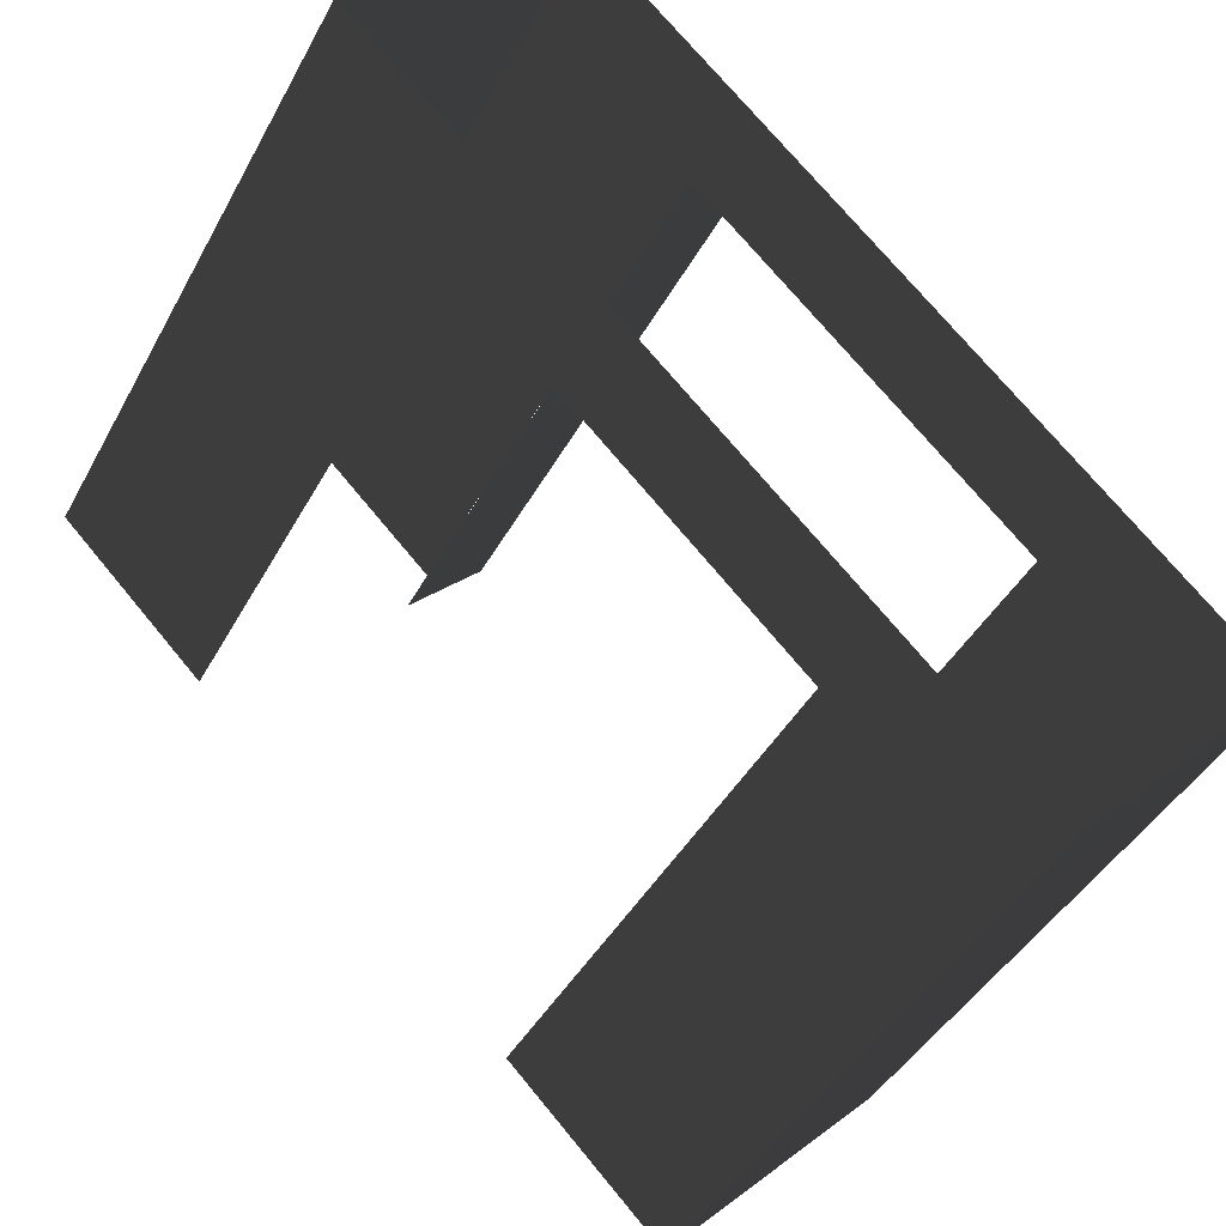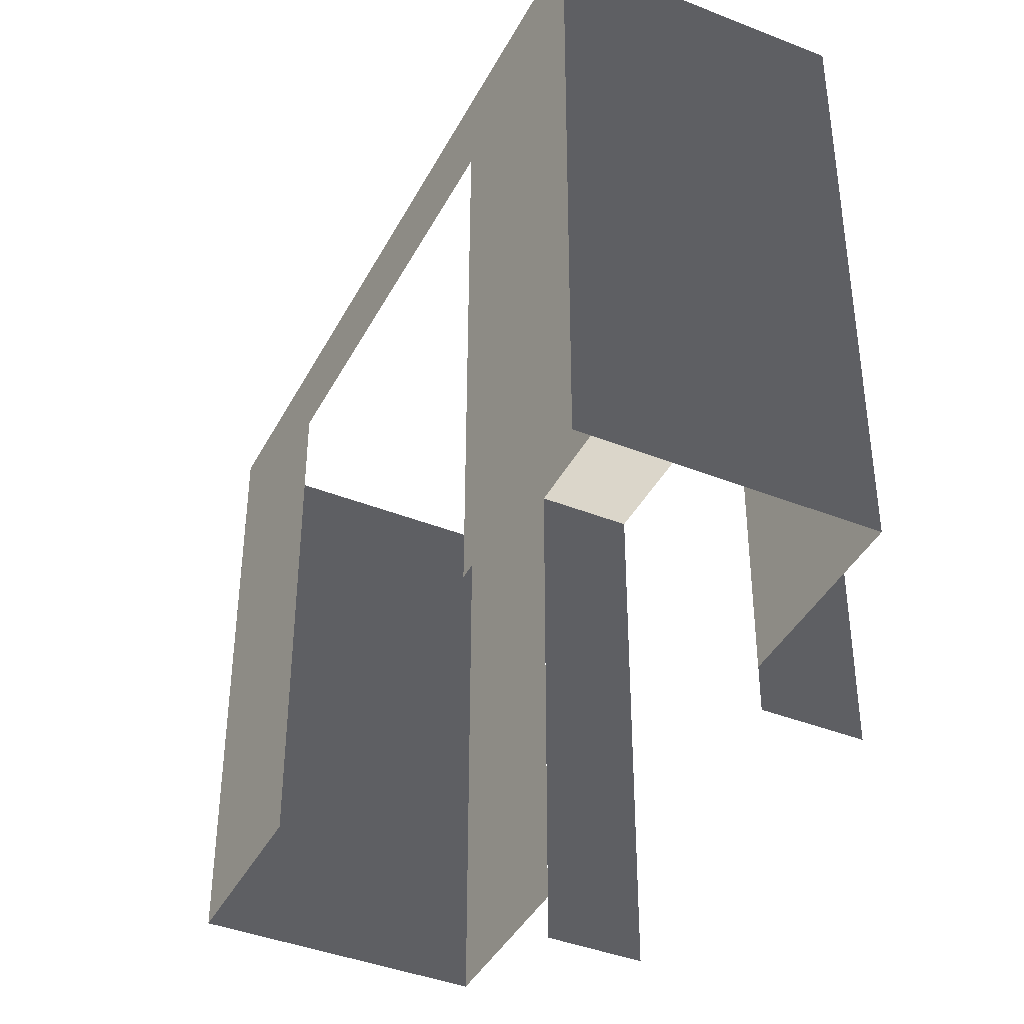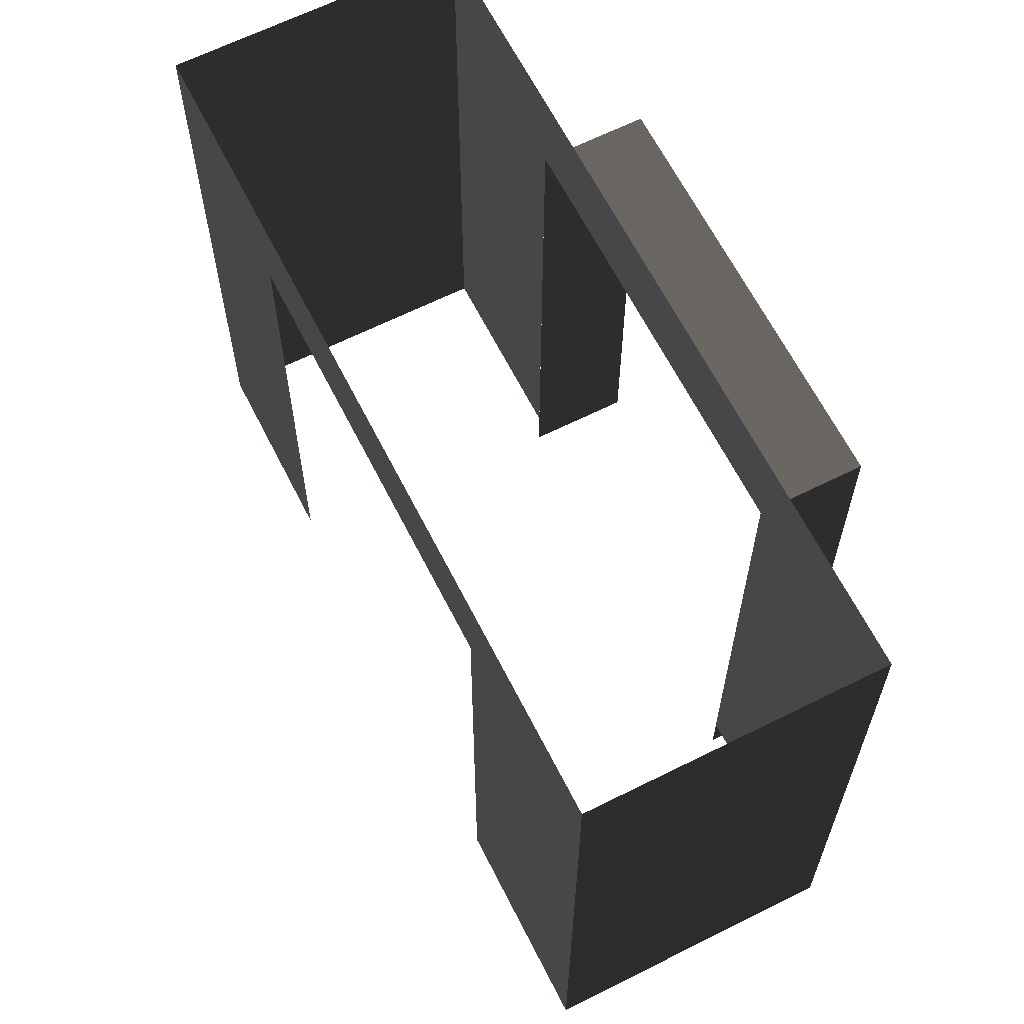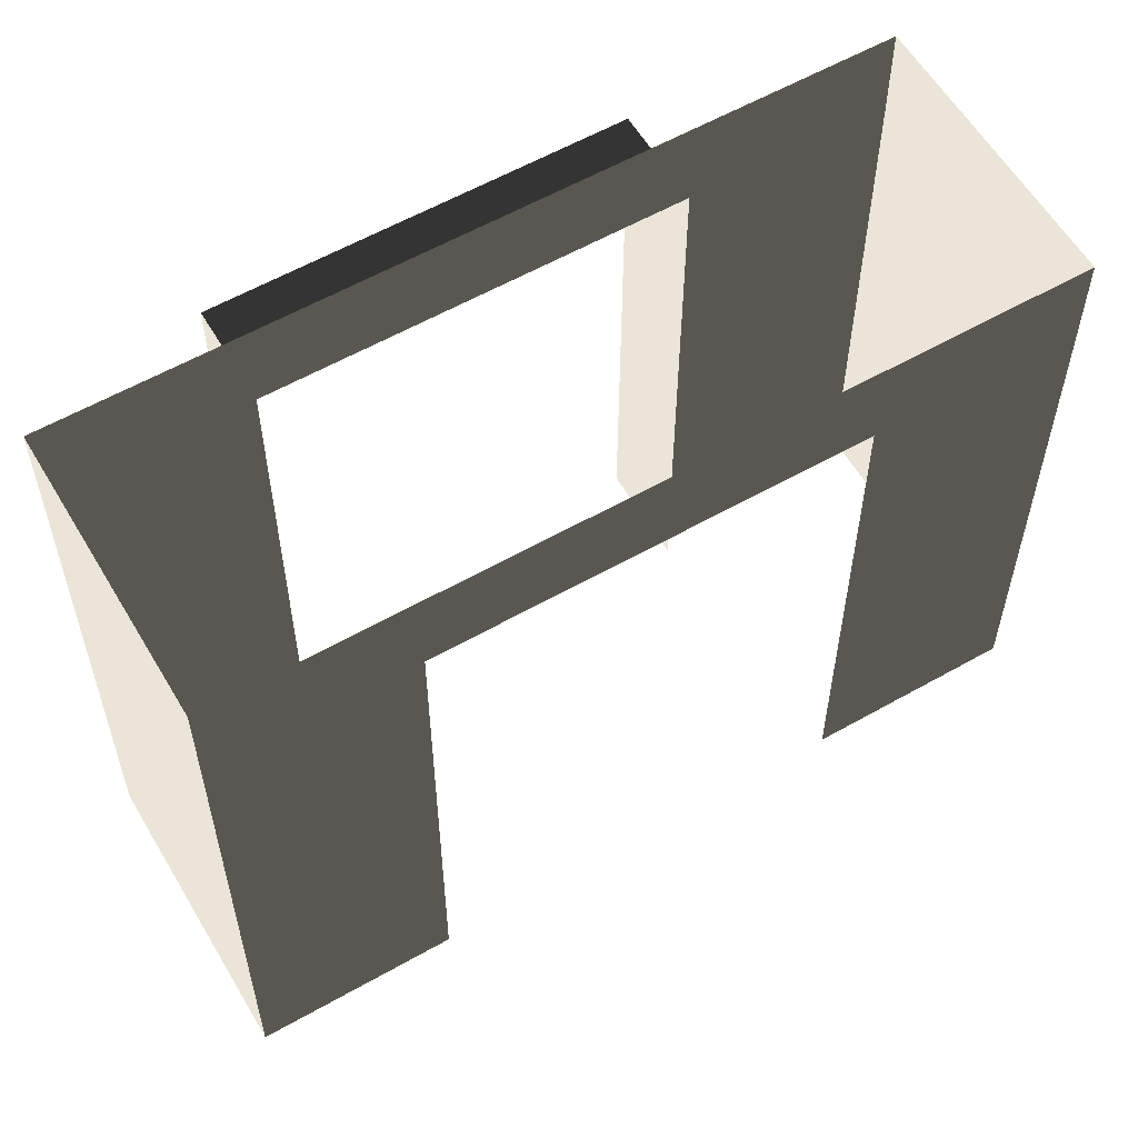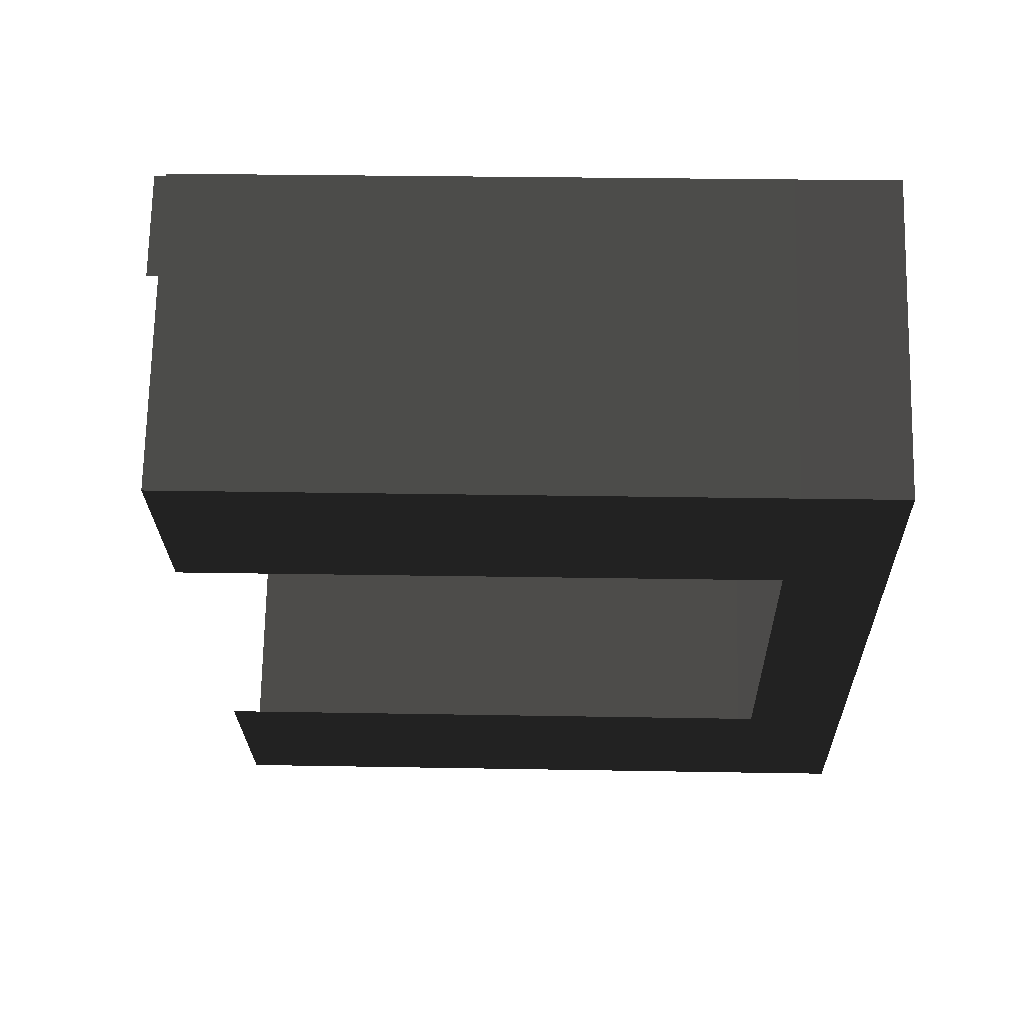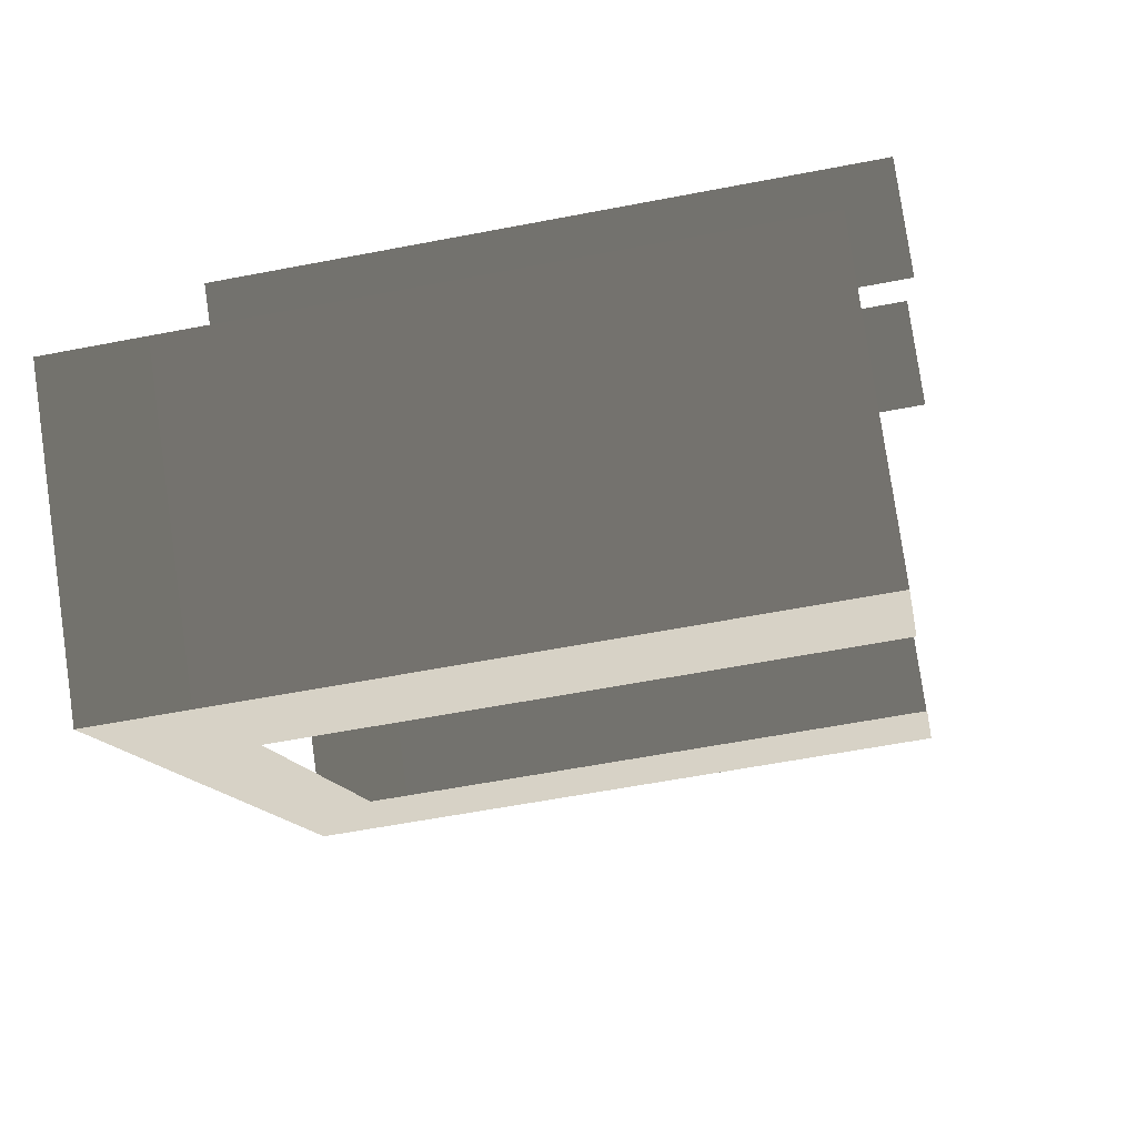
<metadata>
{"format":"obj","ext":"obj","renderer":"f3d","projection":"perspective","resolution":1024,"background":"white","views":[{"elev":-41.5,"azim":-26.0,"up":"+Y"},{"elev":-41.0,"azim":19.2,"up":"+Z"},{"elev":64.2,"azim":18.2,"up":"+Z"},{"elev":58.6,"azim":-75.4,"up":"+Z"},{"elev":23.8,"azim":-88.3,"up":"+Y"},{"elev":-56.5,"azim":101.6,"up":"+Y"}]}
</metadata>
<code>
v 16.38 47.67 -15.98
v 22.96 41.08 -15.98
v 23.03 41.02 8.162
v 16.45 47.6 8.162
v 2.908 61.14 8.162
v -3.343 67.4 8.162
v -3.378 67.43 -15.98
v 2.873 61.17 -15.98
v -3.343 67.4 12.29
v 2.908 61.14 12.29
v 23.03 41.02 8.162
v 23.03 41.02 12.29
v 16.45 47.6 12.29
v 16.45 47.6 8.162
v 16.45 47.6 8.162
v 16.45 47.6 12.29
v 2.908 61.14 12.29
v 2.908 61.14 8.162
v 29.06 60.22 8.161
v 25.73 56.89 8.162
v 25.66 56.95 -18.12
v 28.99 60.28 -18.12
v 15.52 73.76 8.161
v 12.19 70.43 8.162
v 25.73 56.89 8.162
v 29.06 60.22 8.161
v 15.48 73.79 -18.12
v 12.16 70.46 -18.12
v 12.19 70.43 8.162
v 15.52 73.76 8.161
v 25.66 56.95 -15.98
v 25.73 56.89 8.162
v 32.32 50.31 8.162
v 32.25 50.37 -15.98
v 32.25 50.37 -15.98
v 32.32 50.31 8.162
v 23.03 41.02 8.162
v 22.96 41.08 -15.98
v 12.19 70.43 8.162
v 12.16 70.46 -15.98
v 5.907 76.71 -15.98
v 5.942 76.68 8.162
v 5.907 76.71 -15.98
v -3.378 67.43 -15.98
v -3.343 67.4 8.162
v 5.942 76.68 8.162
v -3.343 67.4 8.162
v -3.343 67.4 12.29
v 5.942 76.68 12.29
v 5.942 76.68 8.162
v 5.942 76.68 8.162
v 5.942 76.68 12.29
v 12.19 70.43 12.29
v 12.19 70.43 8.162
v 32.32 50.31 8.162
v 32.32 50.31 12.29
v 23.03 41.02 12.29
v 23.03 41.02 8.162
v 25.73 56.89 8.162
v 25.73 56.89 12.29
v 32.32 50.31 12.29
v 32.32 50.31 8.162
v 12.19 70.43 12.29
v 12.19 70.43 8.162
g Hero_home_interior_37098_119
f 1 3 2
f 1 4 3
f 5 7 6
f 5 8 7
f 5 6 9
f 5 9 10
f 11 13 12
f 11 14 13
f 15 17 16
f 15 18 17
f 19 21 20
f 19 22 21
f 23 25 24
f 23 26 25
f 27 29 28
f 27 30 29
f 31 33 32
f 31 34 33
f 35 37 36
f 35 38 37
f 39 41 40
f 39 42 41
f 43 45 44
f 43 46 45
f 47 49 48
f 47 50 49
f 51 53 52
f 51 54 53
f 55 57 56
f 55 58 57
f 59 61 60
f 59 62 61
f 59 60 63
f 59 63 64

</code>
